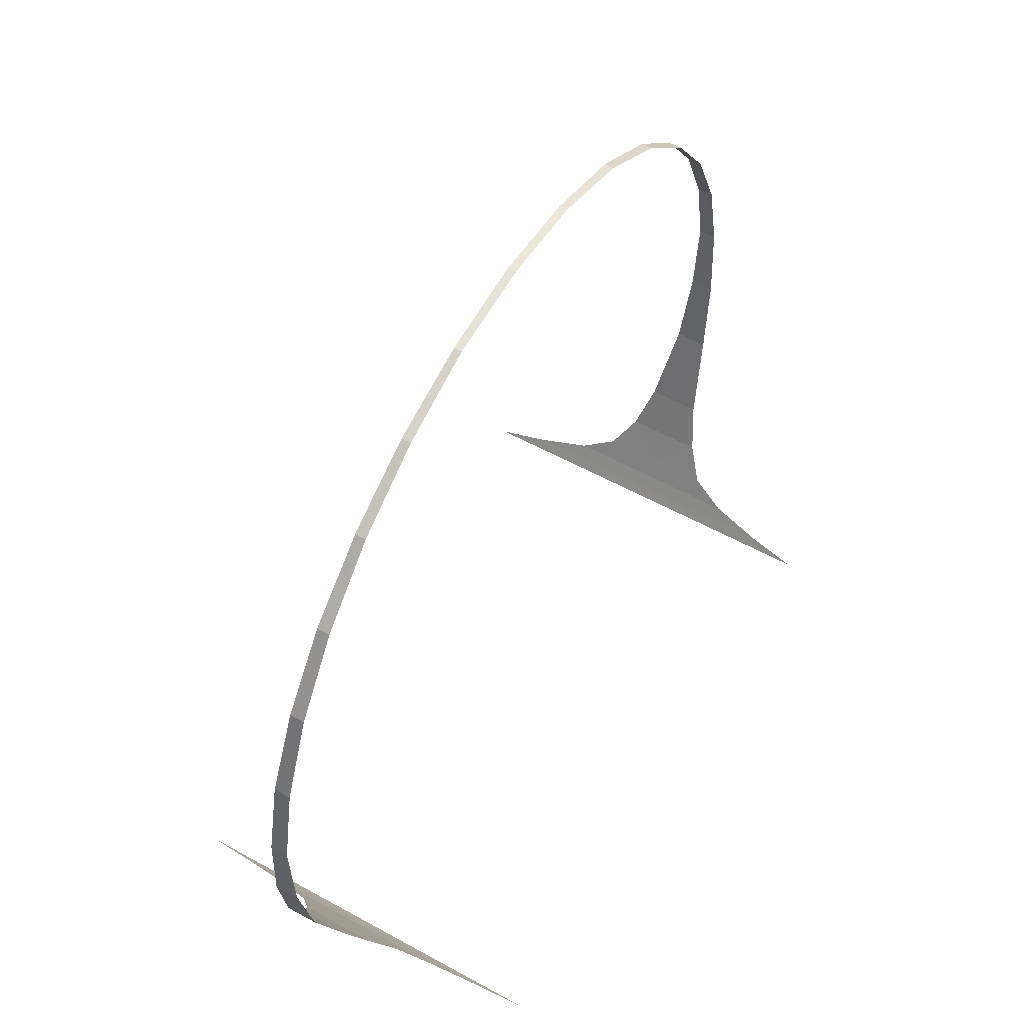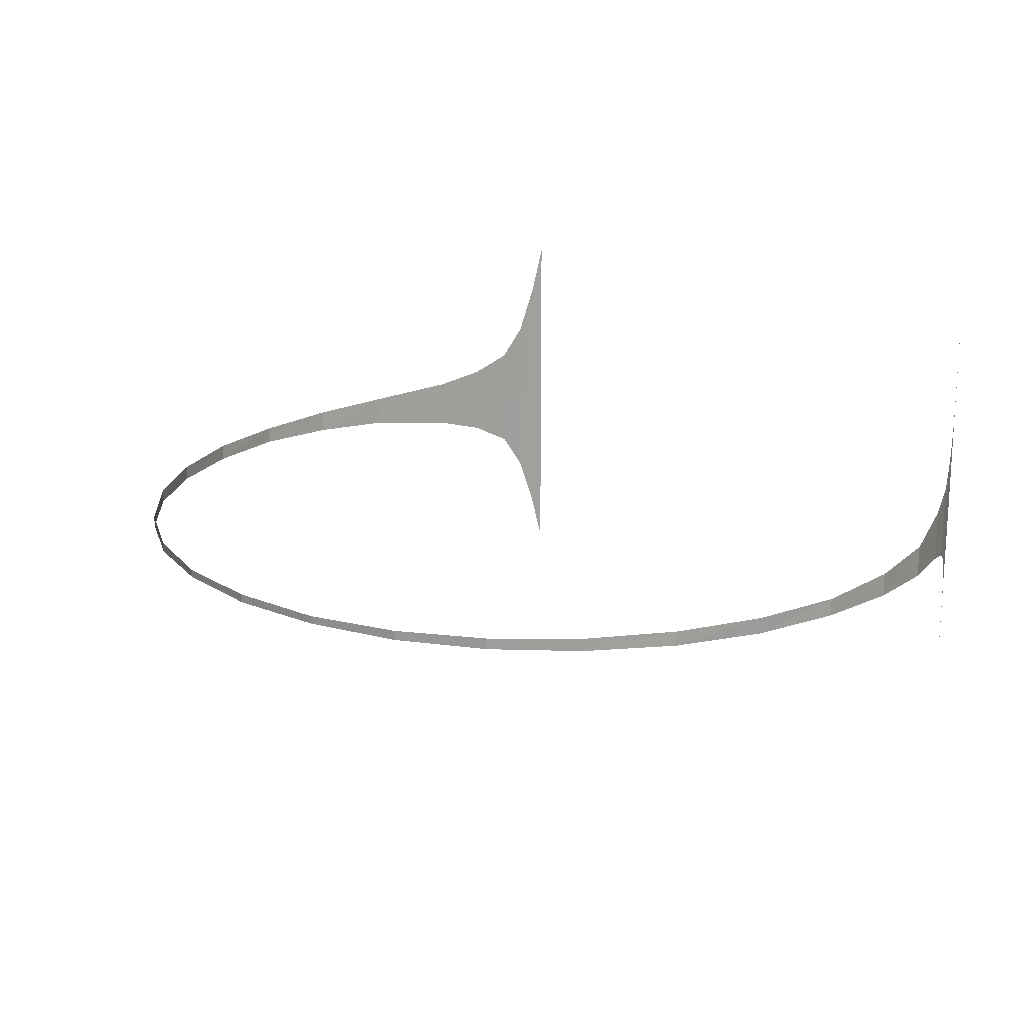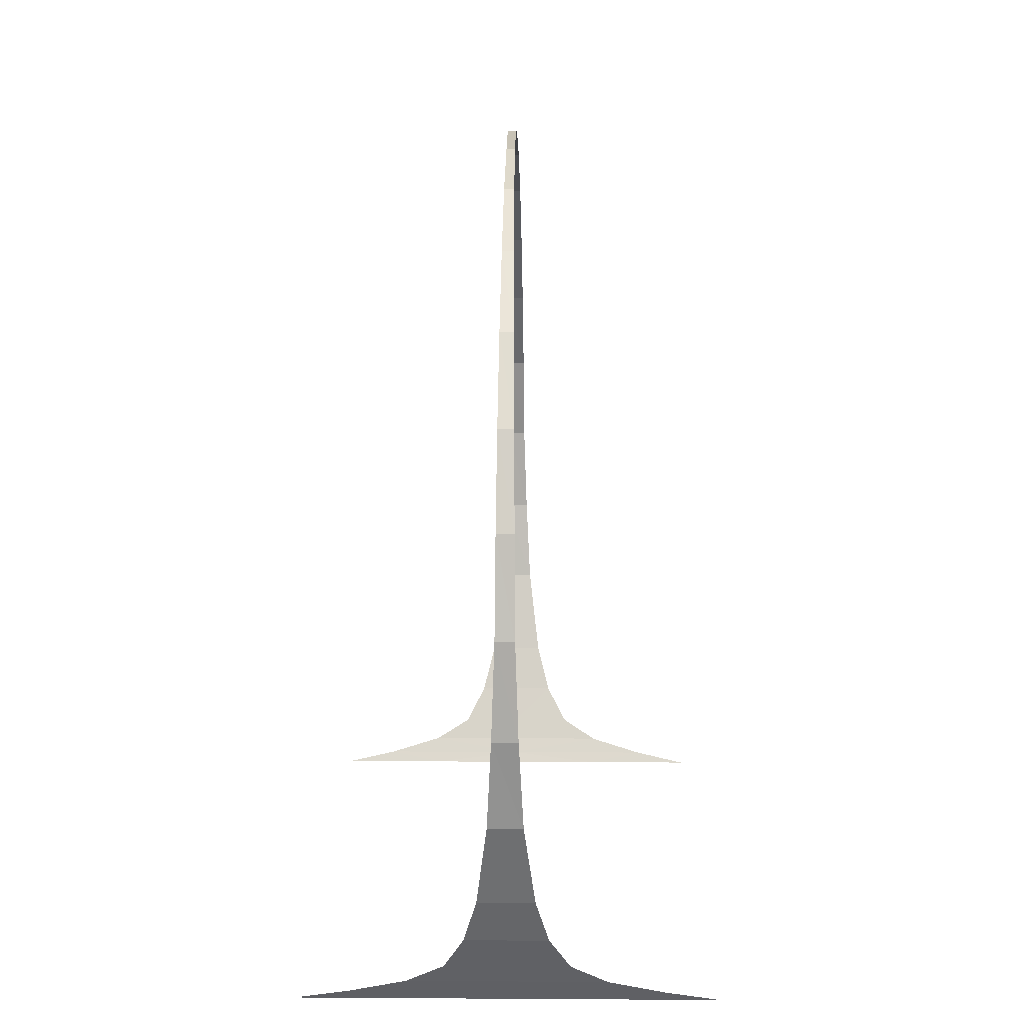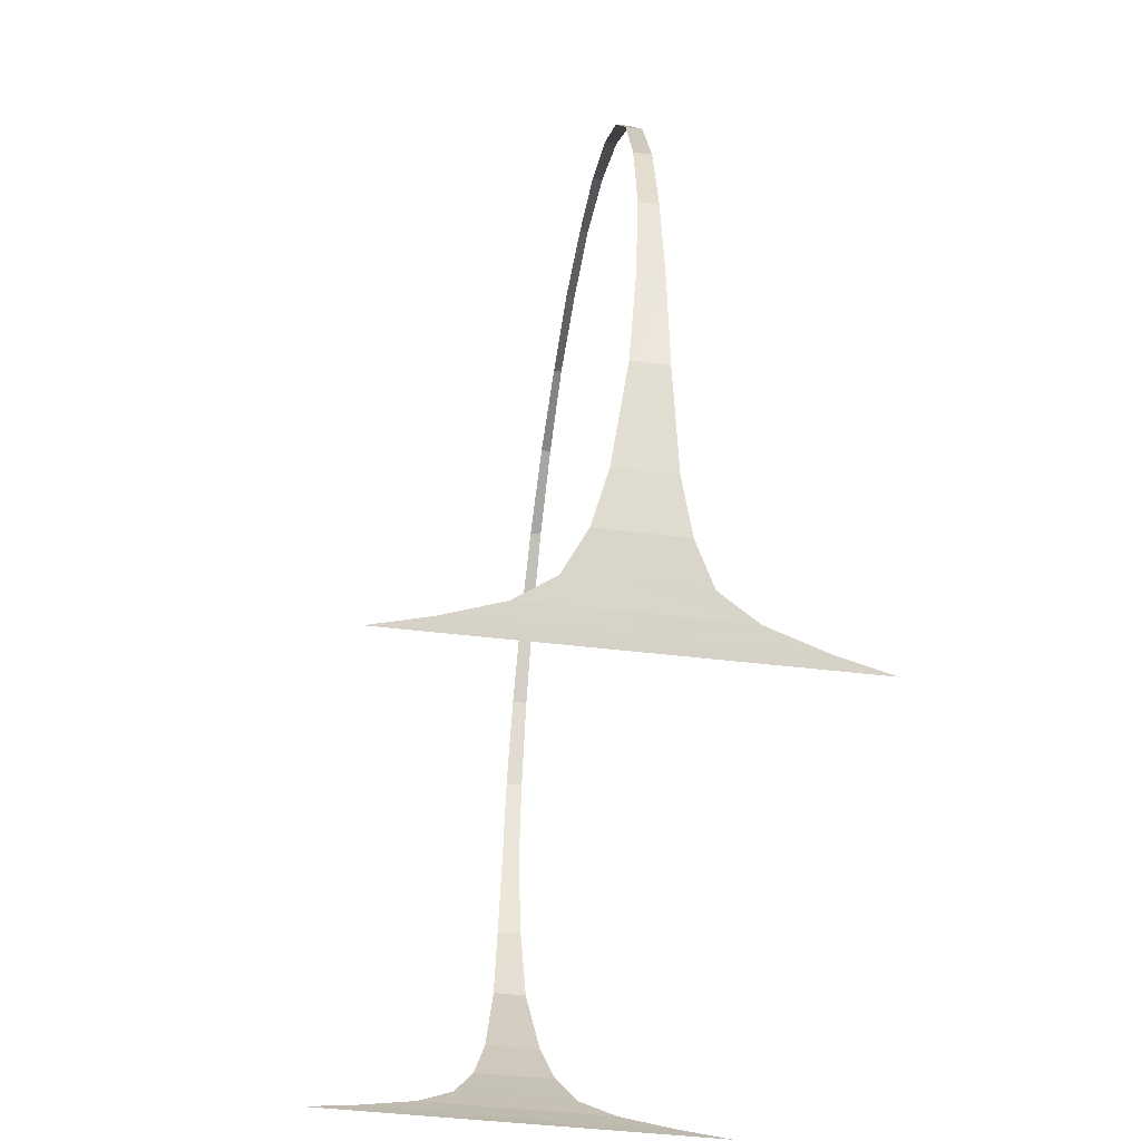
<metadata>
{"format":"obj","ext":"obj","renderer":"f3d","projection":"perspective","resolution":1024,"background":"white","views":[{"elev":56.3,"azim":120.0,"up":"+Y"},{"elev":18.3,"azim":-135.6,"up":"+Z"},{"elev":13.6,"azim":-89.2,"up":"+Y"},{"elev":-43.6,"azim":81.8,"up":"+Y"}]}
</metadata>
<code>
g default
v 82.07 25.94 -5.589
v 89.05 43.44 -3.401
v 82.07 25.94 5.591
v 89.05 43.44 3.401
v 77.78 16.48 -8.189
v 82.07 25.94 -5.589
v 77.78 16.48 8.196
v 82.07 25.94 5.591
v 68.43 6e-06 19.29
v 68.43 -2e-06 8e-06
v 69.8 2.112 1e-05
v 68.43 3e-06 -19.29
v 69.8 2.112 1e-05
v 69.78 2.132 19.29
v 68.43 6e-06 19.29
v 69.77 2.144 30.96
v 69.8 2.112 1e-05
v 71.63 5.161 19.68
v 69.78 2.132 19.29
v 69.77 2.144 30.96
v 69.8 2.112 1e-05
v 68.43 3e-06 -19.29
v 69.78 2.132 -19.29
v 69.77 2.144 -30.96
v 69.8 2.112 1e-05
v 69.78 2.132 -19.29
v 71.63 5.161 -19.68
v 69.77 2.144 -30.96
v 55.27 145.3 -1.142
v 38.58 155.2 -0.9854
v 55.27 145.3 1.147
v 38.58 155.2 0.9949
v 38.58 155.2 -0.9854
v 19.89 161.3 -0.8182
v 38.58 155.2 0.9949
v 19.89 161.3 0.8284
v -82.07 25.94 -5.589
v -82.07 25.94 5.591
v -89.05 43.44 -3.401
v -89.05 43.44 3.401
v -77.78 16.48 -8.189
v -77.78 16.48 8.196
v -82.07 25.94 -5.589
v -82.07 25.94 5.591
v -68.43 6e-06 19.29
v -69.8 2.112 -9e-06
v -68.43 -2e-06 -1e-06
v -68.43 3e-06 -19.29
v -69.8 2.112 -9e-06
v -68.43 6e-06 19.29
v -69.78 2.132 19.29
v -69.77 2.144 30.96
v -69.8 2.112 -9e-06
v -69.78 2.132 19.29
v -71.63 5.161 19.68
v -69.77 2.144 30.96
v -69.8 2.112 -9e-06
v -69.78 2.132 -19.29
v -68.43 3e-06 -19.29
v -69.77 2.144 -30.96
v -69.8 2.112 -9e-06
v -71.63 5.161 -19.68
v -69.78 2.132 -19.29
v -69.77 2.144 -30.96
v -55.27 145.3 -1.142
v -55.27 145.3 1.147
v -38.58 155.2 -0.9854
v -38.58 155.2 0.9949
v -38.58 155.2 -0.9854
v -38.58 155.2 0.9949
v -19.89 161.3 -0.8183
v -19.89 161.3 0.8284
v 77.78 16.48 8.196
v 73.95 9.387 12.38
v 73.96 9.378 1.3e-05
v 77.78 16.48 -8.189
v 73.95 9.384 -12.14
v 73.96 9.378 1.3e-05
v 77.78 16.48 8.196
v 73.96 9.378 1.3e-05
v 77.78 16.48 -8.189
v 71.7 5.202 1.1e-05
v 71.63 5.161 19.68
v 73.96 9.378 1.3e-05
v 73.95 9.387 12.38
v 71.63 5.161 19.68
v 73.96 9.378 1.3e-05
v 68.43 1e-06 41.84
v 69.77 2.144 30.96
v 68.43 6e-06 19.29
v 71.7 5.202 1.1e-05
v 71.63 5.161 19.68
v 69.8 2.112 1e-05
v 73.96 9.378 1.3e-05
v 71.63 5.161 -19.68
v 71.7 5.202 1.1e-05
v 73.95 9.384 -12.14
v 73.96 9.378 1.3e-05
v 71.63 5.161 -19.68
v 68.43 3e-06 -19.29
v 69.77 2.144 -30.96
v 68.43 0 -41.84
v 71.7 5.202 1.1e-05
v 69.8 2.112 1e-05
v 71.63 5.161 -19.68
v 89.05 43.44 -3.401
v 89.05 43.44 3.401
v 92.2 61.22 -2.487
v 92.26 61.21 2.487
v 89.05 43.44 3.401
v 92.2 61.22 -2.487
v 92.2 61.22 -2.487
v 92.26 61.21 2.487
v 92.2 80.24 -1.838
v 92.2 80.24 1.837
v 92.26 61.21 2.487
v 92.2 80.24 -1.838
v 92.2 80.24 -1.838
v 92.2 80.24 1.837
v 88.27 98.93 -1.697
v 88.32 98.95 1.696
v 92.2 80.24 1.837
v 88.27 98.93 -1.697
v 88.27 98.93 -1.697
v 88.32 98.95 1.696
v 80.57 116.5 -1.522
v 80.57 116.5 1.522
v 88.32 98.95 1.696
v 80.57 116.5 -1.522
v 80.57 116.5 -1.522
v 80.57 116.5 1.522
v 69.43 132.2 -1.329
v 69.47 132.2 1.331
v 80.57 116.5 1.522
v 69.43 132.2 -1.329
v 69.43 132.2 -1.329
v 69.47 132.2 1.331
v 55.27 145.3 -1.142
v 55.27 145.3 1.147
v 69.47 132.2 1.331
v 55.27 145.3 -1.142
v 19.89 161.3 -0.8182
v 19.89 161.3 0.8284
v 0 163.4 -0.8786
v -0 163.4 0.8961
v 19.89 161.3 0.8284
v 0 163.4 -0.8786
v -73.96 9.378 -8e-06
v -77.78 16.48 8.196
v -73.95 9.387 12.38
v -73.95 9.384 -12.14
v -73.96 9.378 -8e-06
v -77.78 16.48 -8.189
v -77.78 16.48 -8.189
v -77.78 16.48 8.196
v -73.96 9.378 -8e-06
v -71.63 5.161 19.68
v -73.96 9.378 -8e-06
v -71.7 5.202 -1e-05
v -73.96 9.378 -8e-06
v -73.95 9.387 12.38
v -71.63 5.161 19.68
v -69.77 2.144 30.96
v -68.43 6e-06 19.29
v -68.43 1e-06 41.84
v -69.8 2.112 -9e-06
v -71.7 5.202 -1e-05
v -71.63 5.161 19.68
v -71.63 5.161 -19.68
v -71.7 5.202 -1e-05
v -73.96 9.378 -8e-06
v -71.63 5.161 -19.68
v -73.95 9.384 -12.14
v -73.96 9.378 -8e-06
v -69.77 2.144 -30.96
v -68.43 0 -41.84
v -68.43 3e-06 -19.29
v -71.63 5.161 -19.68
v -71.7 5.202 -1e-05
v -69.8 2.112 -9e-06
v -89.05 43.44 3.401
v -92.2 61.22 -2.487
v -89.05 43.44 -3.401
v -92.2 61.22 -2.487
v -92.26 61.21 2.487
v -89.05 43.44 3.401
v -92.26 61.21 2.487
v -92.2 80.24 -1.838
v -92.2 61.22 -2.487
v -92.2 80.24 -1.838
v -92.2 80.24 1.837
v -92.26 61.21 2.487
v -92.2 80.24 1.837
v -88.27 98.93 -1.697
v -92.2 80.24 -1.838
v -88.27 98.93 -1.697
v -88.32 98.95 1.696
v -92.2 80.24 1.837
v -88.32 98.95 1.696
v -80.57 116.5 -1.522
v -88.27 98.93 -1.697
v -80.57 116.5 -1.522
v -80.57 116.5 1.522
v -88.32 98.95 1.696
v -80.57 116.5 1.522
v -69.43 132.2 -1.329
v -80.57 116.5 -1.522
v -69.43 132.2 -1.329
v -69.47 132.2 1.331
v -80.57 116.5 1.522
v -69.47 132.2 1.331
v -55.27 145.3 -1.142
v -69.43 132.2 -1.329
v -55.27 145.3 -1.142
v -55.27 145.3 1.147
v -69.47 132.2 1.331
v -19.89 161.3 0.8284
v 0 163.4 -0.8786
v -19.89 161.3 -0.8183
v 0 163.4 -0.8786
v -0 163.4 0.8961
v -19.89 161.3 0.8284
g Clear_Afternoon:_20_ring
f 3 2 1
f 2 3 4
f 7 6 5
f 6 7 8
f 11 10 9
f 10 11 12
f 15 14 13
f 14 15 16
f 19 18 17
f 18 19 20
f 23 22 21
f 22 23 24
f 27 26 25
f 26 27 28
f 31 30 29
f 30 31 32
f 35 34 33
f 34 35 36
f 39 38 37
f 38 39 40
f 43 42 41
f 42 43 44
f 47 46 45
f 46 47 48
f 51 50 49
f 50 51 52
f 55 54 53
f 54 55 56
f 59 58 57
f 58 59 60
f 63 62 61
f 62 63 64
f 67 66 65
f 66 67 68
f 71 70 69
f 70 71 72
f 75 74 73
f 76 77 78
f 81 80 79
f 82 83 84
f 87 86 85
f 88 89 90
f 93 92 91
f 94 95 96
f 99 98 97
f 100 101 102
f 105 104 103
f 106 107 108
f 111 110 109
f 112 113 114
f 117 116 115
f 118 119 120
f 123 122 121
f 124 125 126
f 129 128 127
f 130 131 132
f 135 134 133
f 136 137 138
f 141 140 139
f 142 143 144
f 147 146 145
f 148 149 150
f 153 152 151
f 154 155 156
f 159 158 157
f 160 161 162
f 165 164 163
f 166 167 168
f 171 170 169
f 172 173 174
f 177 176 175
f 178 179 180
f 183 182 181
f 184 185 186
f 189 188 187
f 190 191 192
f 195 194 193
f 196 197 198
f 201 200 199
f 202 203 204
f 207 206 205
f 208 209 210
f 213 212 211
f 214 215 216
f 219 218 217
f 220 221 222

</code>
